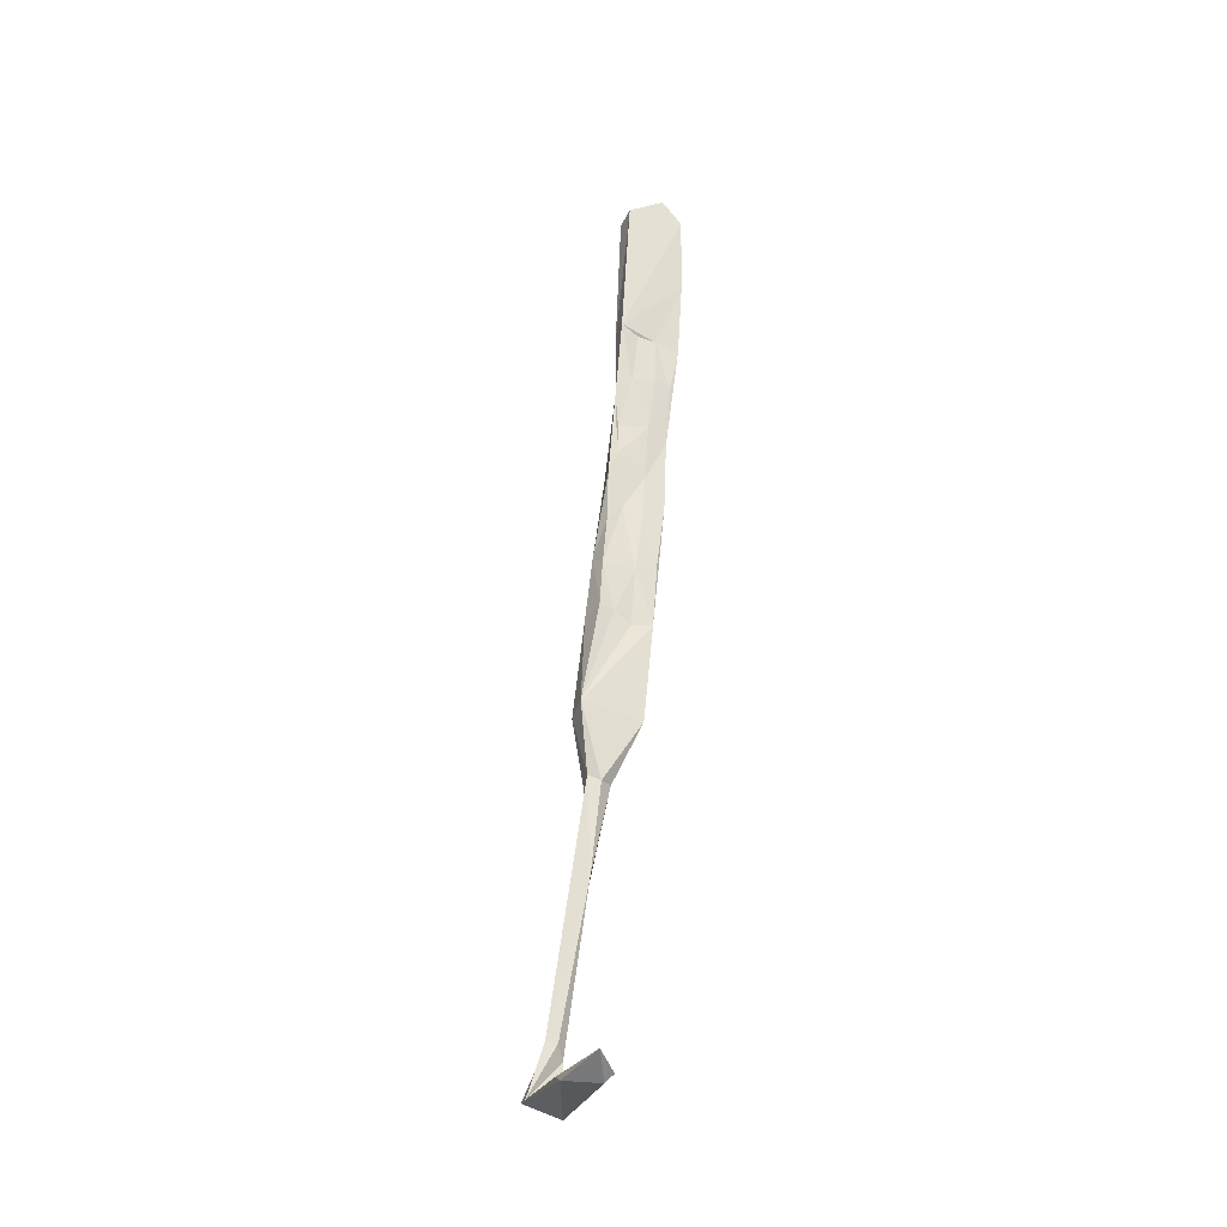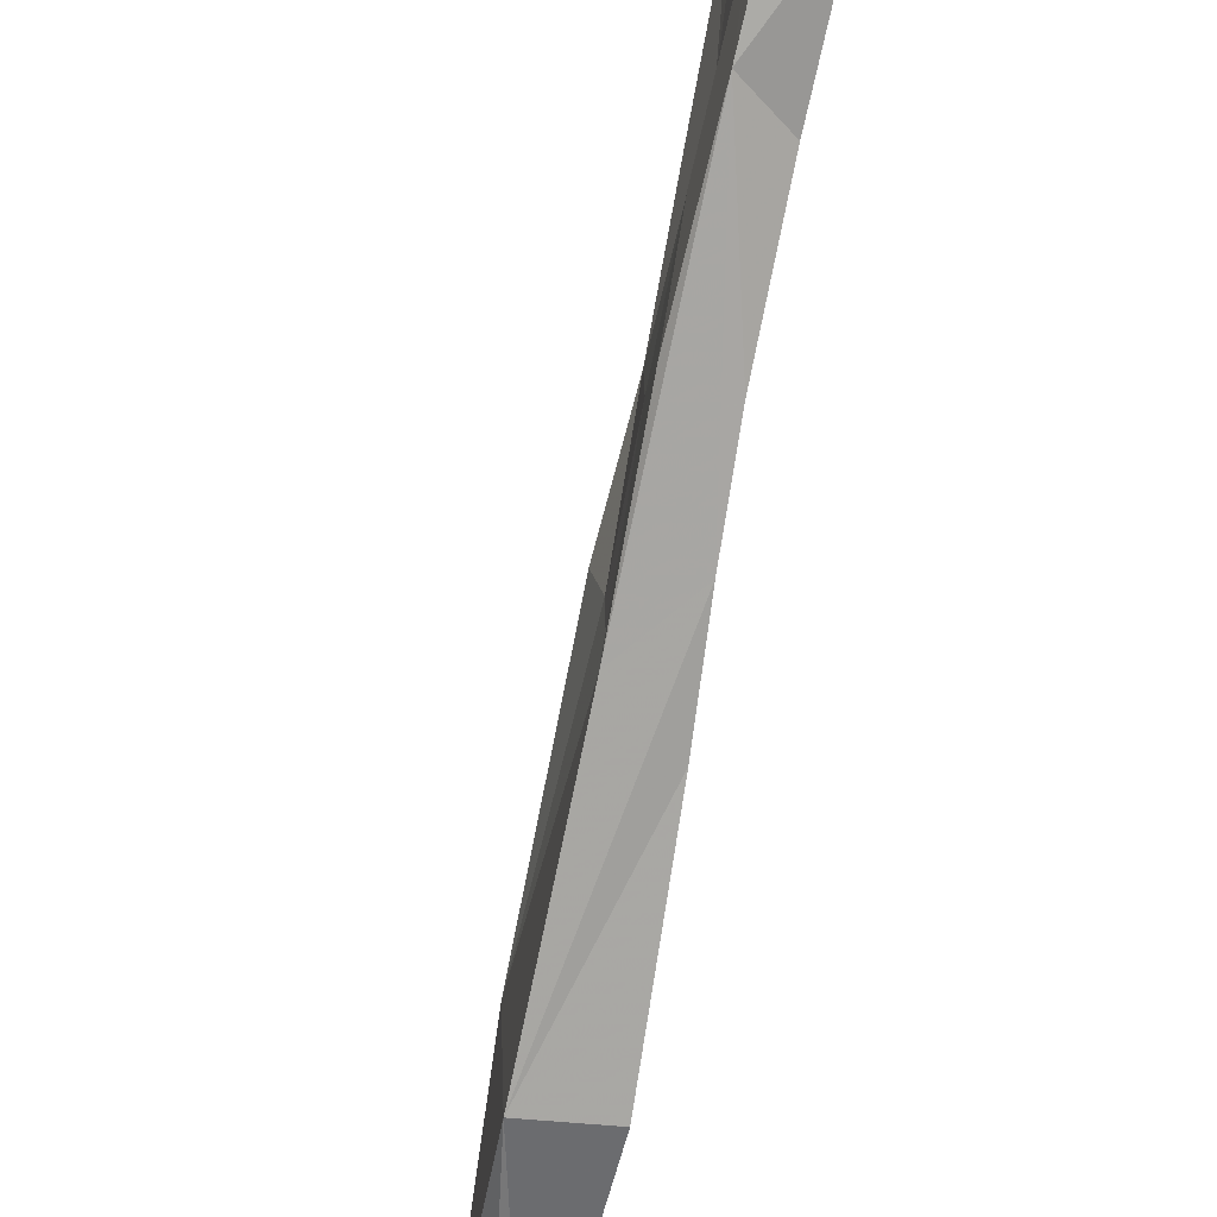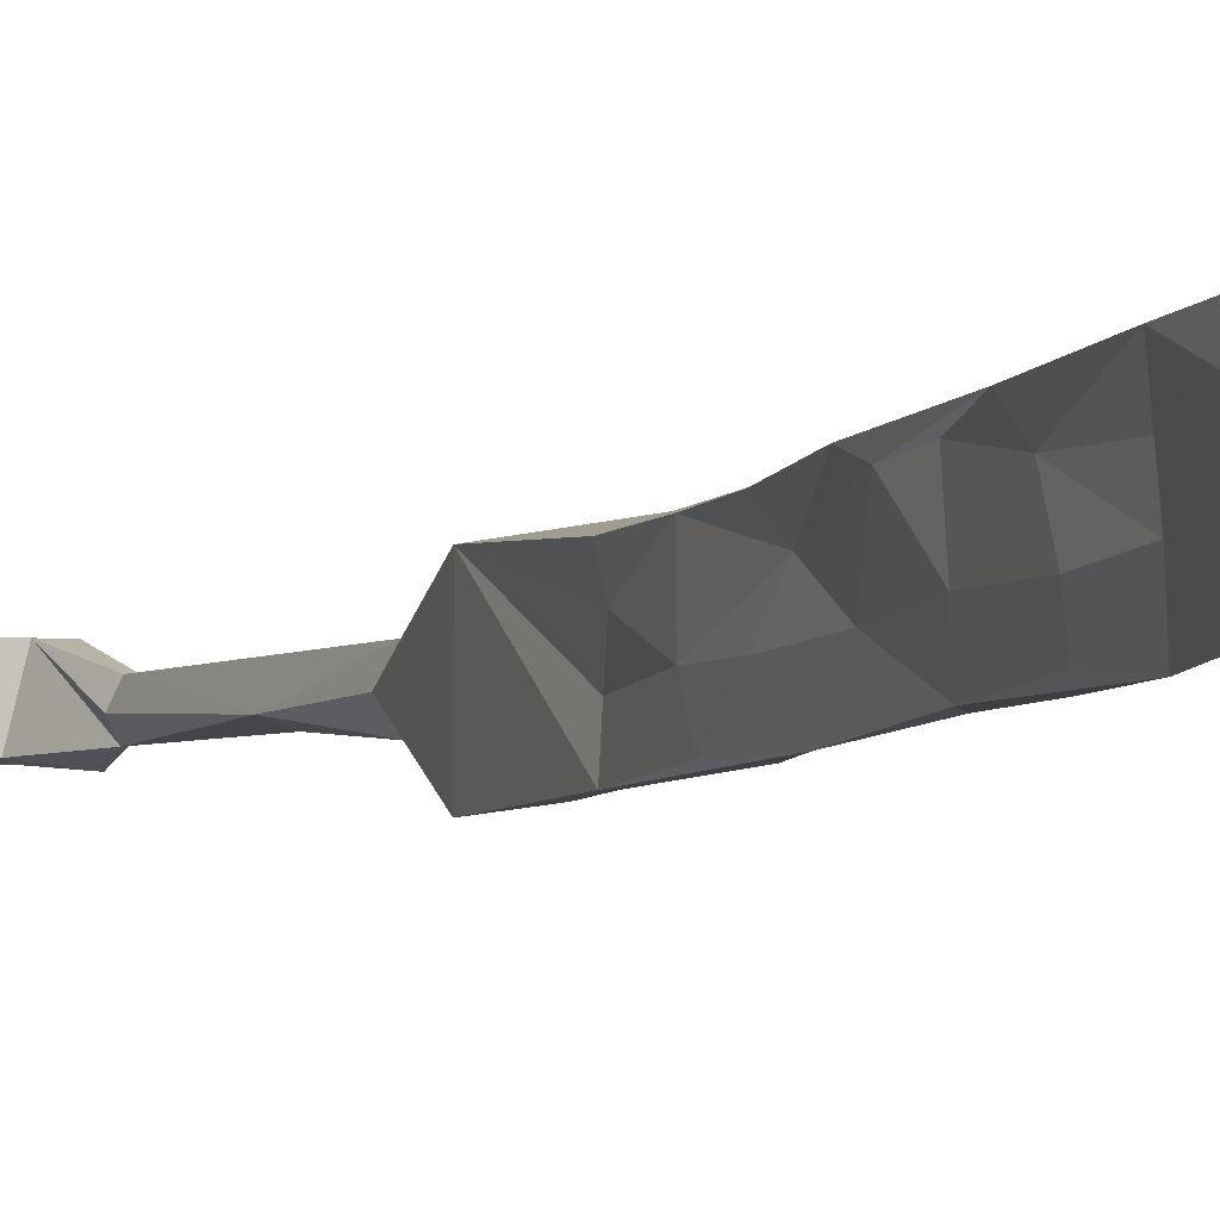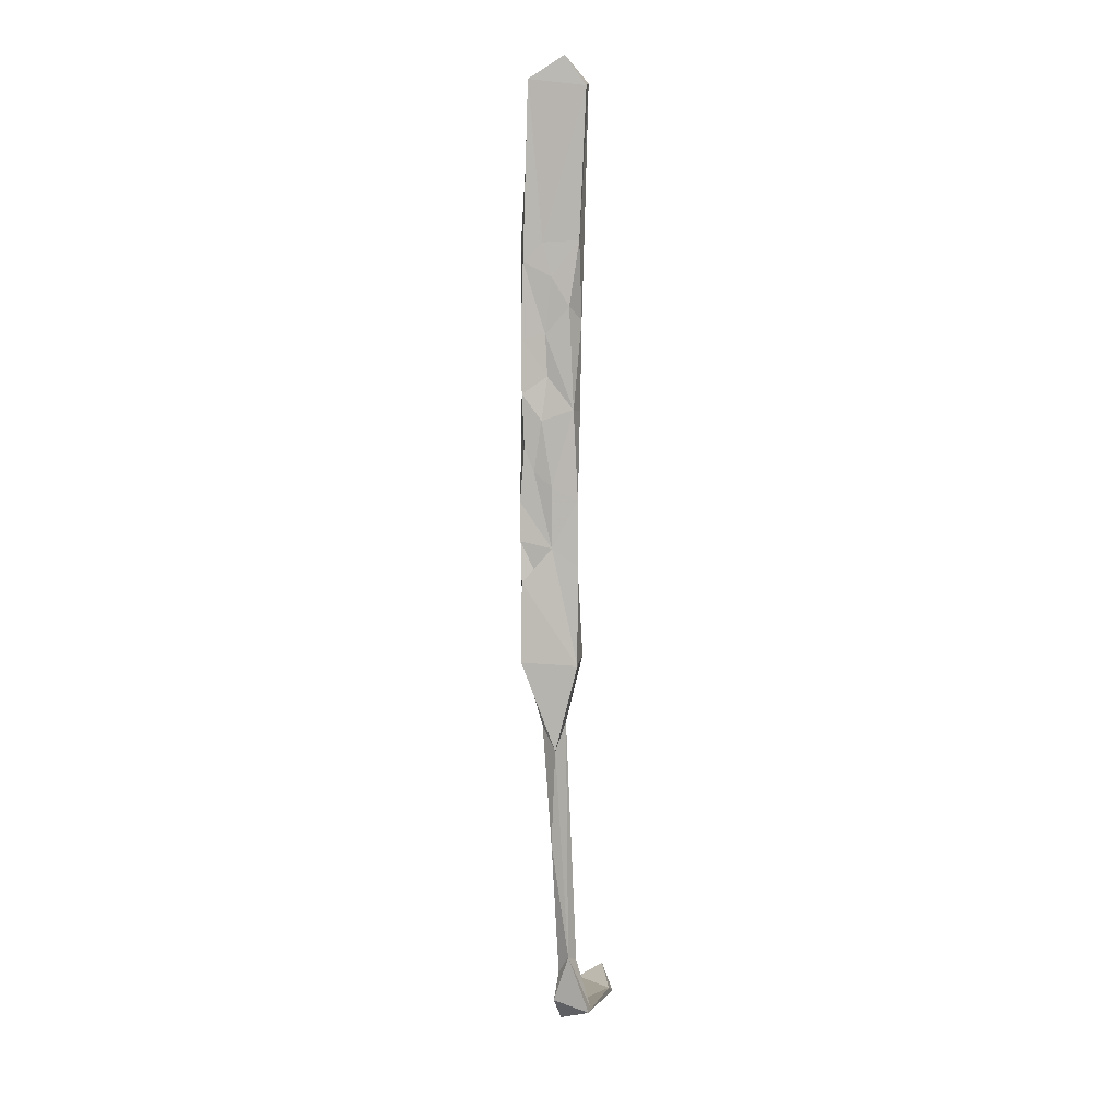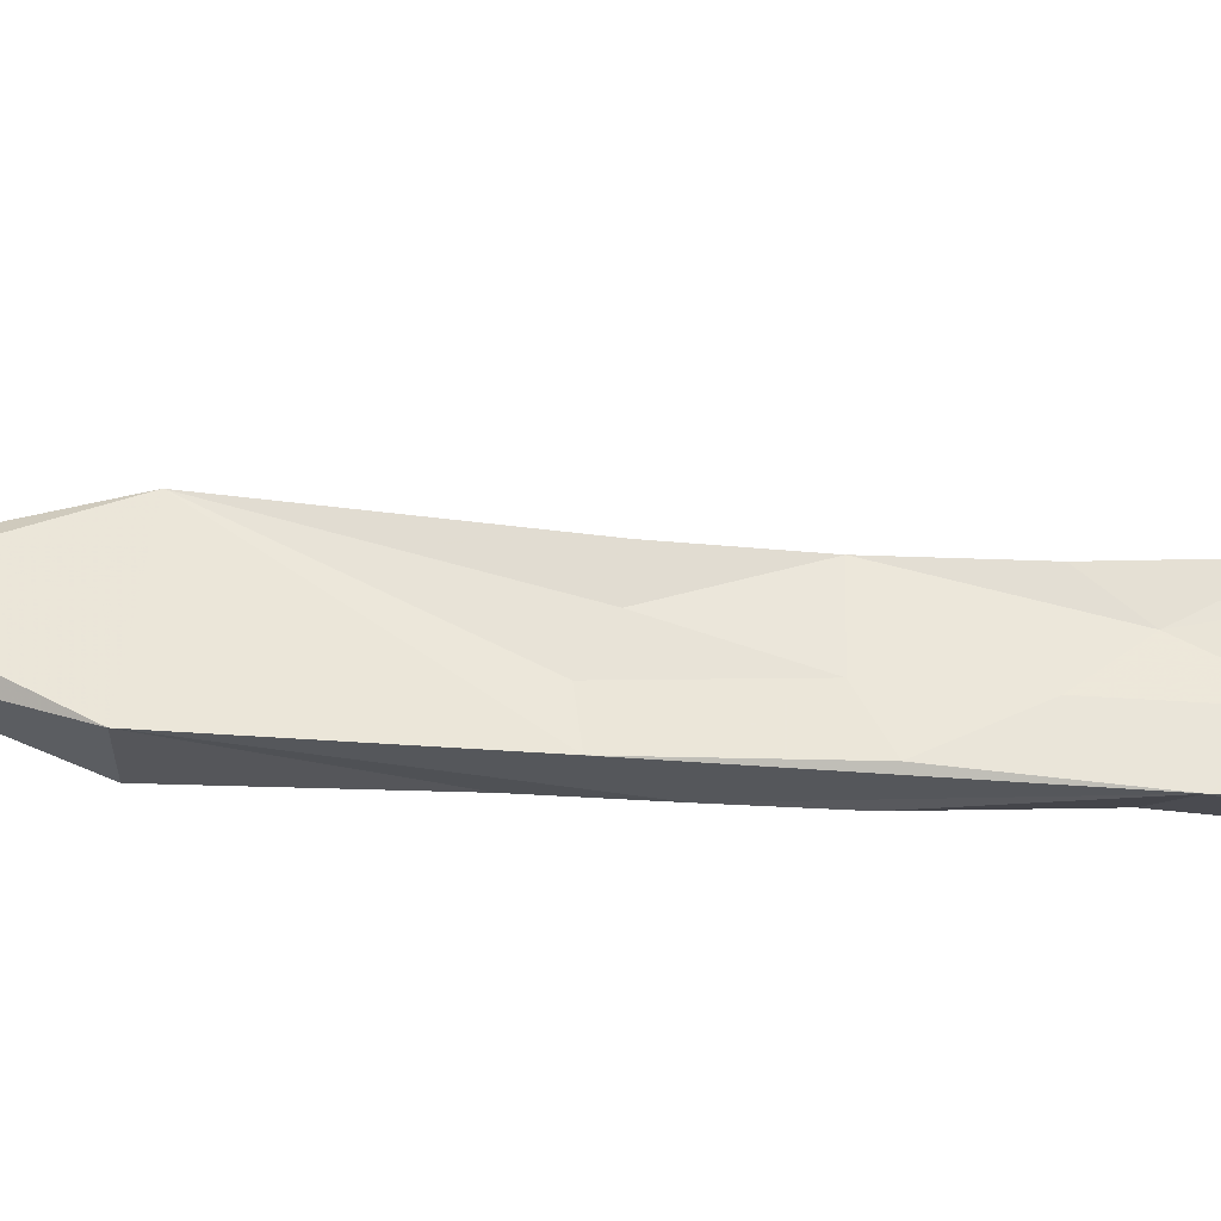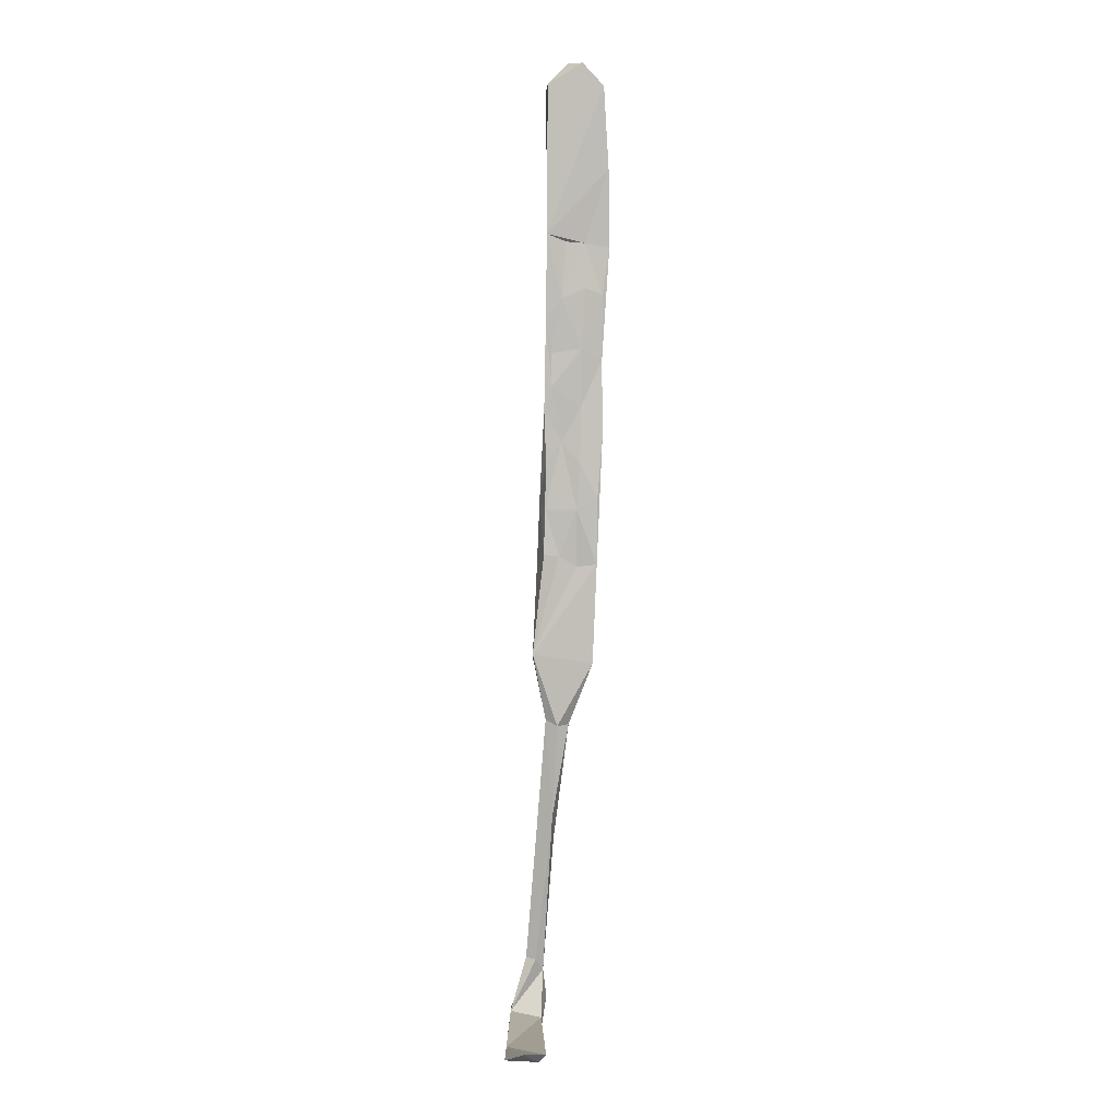
<metadata>
{"format":"obj","ext":"obj","renderer":"f3d","projection":"perspective","resolution":1024,"background":"white","views":[{"elev":-39.0,"azim":73.4,"up":"+Y"},{"elev":-78.4,"azim":158.8,"up":"+Z"},{"elev":-7.7,"azim":151.6,"up":"+Z"},{"elev":15.7,"azim":-76.3,"up":"+Y"},{"elev":-35.4,"azim":78.6,"up":"+Z"},{"elev":-6.0,"azim":91.8,"up":"+Y"}]}
</metadata>
<code>
v -11.28 -12.68 -401.1
v -10.28 -7.635 -399
v -9.763 -3.611 -400.8
v -10.89 -10.04 -395.8
v -10.48 -12.05 -391.4
v -8.354 2.716 -392.7
v -5.082 1.871 -392.4
v -9.014 0.7672 -398
v -6.669 -6.65 -392.6
v -8.163 -14.37 -392.4
v -6.553 -1.925 -402.1
v -4.846 10.24 -402
v -8.491 5.02 -401.5
v -7.094 7.881 -397.5
v -6.597 -3.338 -395.2
v -6.9 -6.914 -398.3
v -7.954 -12.54 -401.2
v -5.552 2.68 -398.6
v -6.902 14.07 -402
v -2.67 20.86 -402.2
v -3.59 12.02 -398.6
v -4.391 5.769 -393.7
v -1.801 21.76 -399.4
v -1.495 28.58 -403.4
v -3.693 11.29 -393.6
v -1.894 20.17 -395.4
v -2.383 16.72 -392.8
v -5.998 14.68 -398.1
v -4.712 26.34 -402.2
v -5.124 19.29 -394.2
v -12.35 -20.09 -395.4
v -8.221 -14.43 -397.7
v -12.66 -19.08 -400.7
v -12.77 -22.85 -390.9
v -10.04 -23.52 -401
v -10.42 -23.85 -397.6
v -9.721 -22.18 -394.7
v -14.28 -25.8 -400.1
v -8.994 -21.91 -392.2
v -13.05 -24.24 -398.1
v -12.78 -40 -400.3
v -11.98 -38.47 -390.2
v -3.134 29.94 -393
v -4.662 24.04 -397.4
v 0.4992 30.46 -393
v -0.9176 29.21 -399.3
v 0.7092 54.45 -392.8
v -3.834 29.52 -399.1
v -0.6555 29.42 -396.2
v 4.428 54.58 -393.3
v 0.2636 55.41 -402.5
v 4.274 54.24 -402.6
v 1.389 41.1 -403.3
v -16.31 -39.01 -390.1
v 1.46 59.24 -396.6
v 4.936 57.99 -399.1
v -17.16 -38.88 -399.5
v -14.68 -50.46 -394.3
v -18.77 -53.52 -393.3
v -15.36 -49.35 -392.3
v -16.16 -50.08 -396.1
v -17.1 -65.6 -393.4
v -21.07 -69.51 -393.4
v -24.51 -88.27 -389.6
v -22.65 -89.62 -388.7
v -21.94 -89.96 -390.4
v -23.54 -91.75 -391.5
v -21.53 -99.61 -391.3
v -22.45 -98.67 -386.1
v -24.62 -98.23 -386
v -7.401 -102.5 -386.2
v -4.84 -104.3 -386.1
v -22.49 -100.9 -391.4
v -24.95 -96.43 -392.1
v -3.211 -103.1 -392.9
v -3.804 -104.4 -391.7
v 1.595 -102.5 -389.5
f 62 65 66
f 62 67 63
f 62 66 67
f 51 52 53
f 60 64 65
f 19 29 24
f 59 63 64
f 17 32 35
f 60 65 62
f 21 26 25
f 41 61 59
f 54 59 60
f 47 50 55
f 41 58 61
f 58 62 61
f 54 57 59
f 41 42 58
f 34 54 42
f 38 41 57
f 27 43 30
f 31 38 54
f 63 67 64
f 31 54 34
f 22 25 27
f 12 13 19
f 20 23 21
f 72 73 76
f 5 10 9
f 5 9 7
f 24 53 46
f 2 8 3
f 30 43 44
f 26 49 45
f 2 4 8
f 51 56 52
f 45 53 52
f 5 31 34
f 15 16 18
f 7 22 27
f 37 39 42
f 73 75 76
f 11 13 12
f 67 68 74
f 50 56 55
f 11 35 33
f 5 7 6
f 43 48 44
f 36 37 42
f 6 27 30
f 43 50 47
f 58 60 62
f 42 60 58
f 13 14 19
f 6 28 14
f 1 31 2
f 50 52 56
f 2 31 4
f 4 5 6
f 7 9 15
f 64 67 74
f 12 21 18
f 1 33 31
f 64 69 65
f 32 37 36
f 68 71 75
f 75 77 76
f 72 76 77
f 68 69 71
f 69 70 72
f 71 72 77
f 1 2 3
f 9 10 15
f 69 72 71
f 33 41 38
f 66 69 67
f 65 69 66
f 16 32 17
f 64 74 70
f 11 17 35
f 6 14 8
f 68 75 73
f 28 44 29
f 20 46 23
f 10 32 15
f 11 18 16
f 11 16 17
f 35 42 41
f 33 35 41
f 12 19 24
f 41 59 57
f 70 73 72
f 25 26 27
f 8 14 13
f 4 6 8
f 4 31 5
f 26 45 27
f 18 21 22
f 12 20 21
f 38 57 54
f 11 12 18
f 1 3 11
f 34 42 39
f 6 7 27
f 29 44 48
f 61 62 63
f 15 18 22
f 7 15 22
f 21 25 22
f 3 8 13
f 24 29 53
f 51 55 56
f 71 77 75
f 20 24 46
f 5 39 10
f 23 46 26
f 19 28 29
f 6 30 28
f 43 47 48
f 45 49 46
f 26 46 49
f 67 69 68
f 14 28 19
f 21 23 26
f 59 61 63
f 43 45 50
f 45 52 50
f 42 54 60
f 1 11 33
f 28 30 44
f 15 32 16
f 5 34 39
f 31 33 40
f 31 40 38
f 59 64 60
f 27 45 43
f 68 73 74
f 33 38 40
f 10 39 37
f 3 13 11
f 47 55 51
f 45 46 53
f 64 70 69
f 12 24 20
f 70 74 73
f 35 36 42
f 32 36 35
f 10 37 32
f 29 51 53
f 29 48 51
f 47 51 48

</code>
